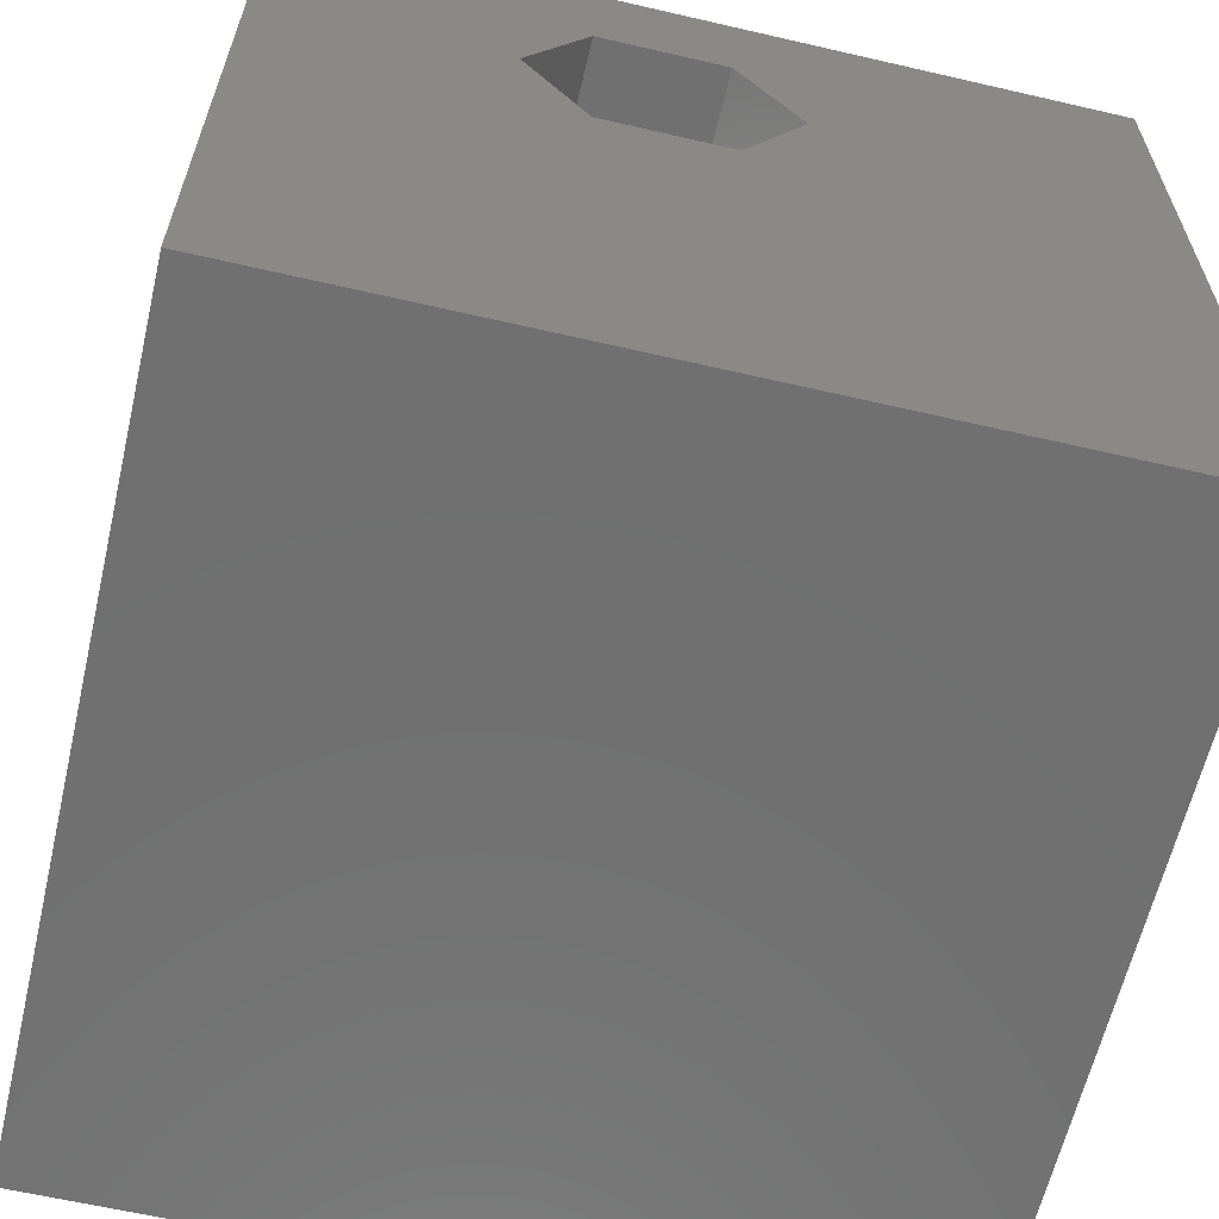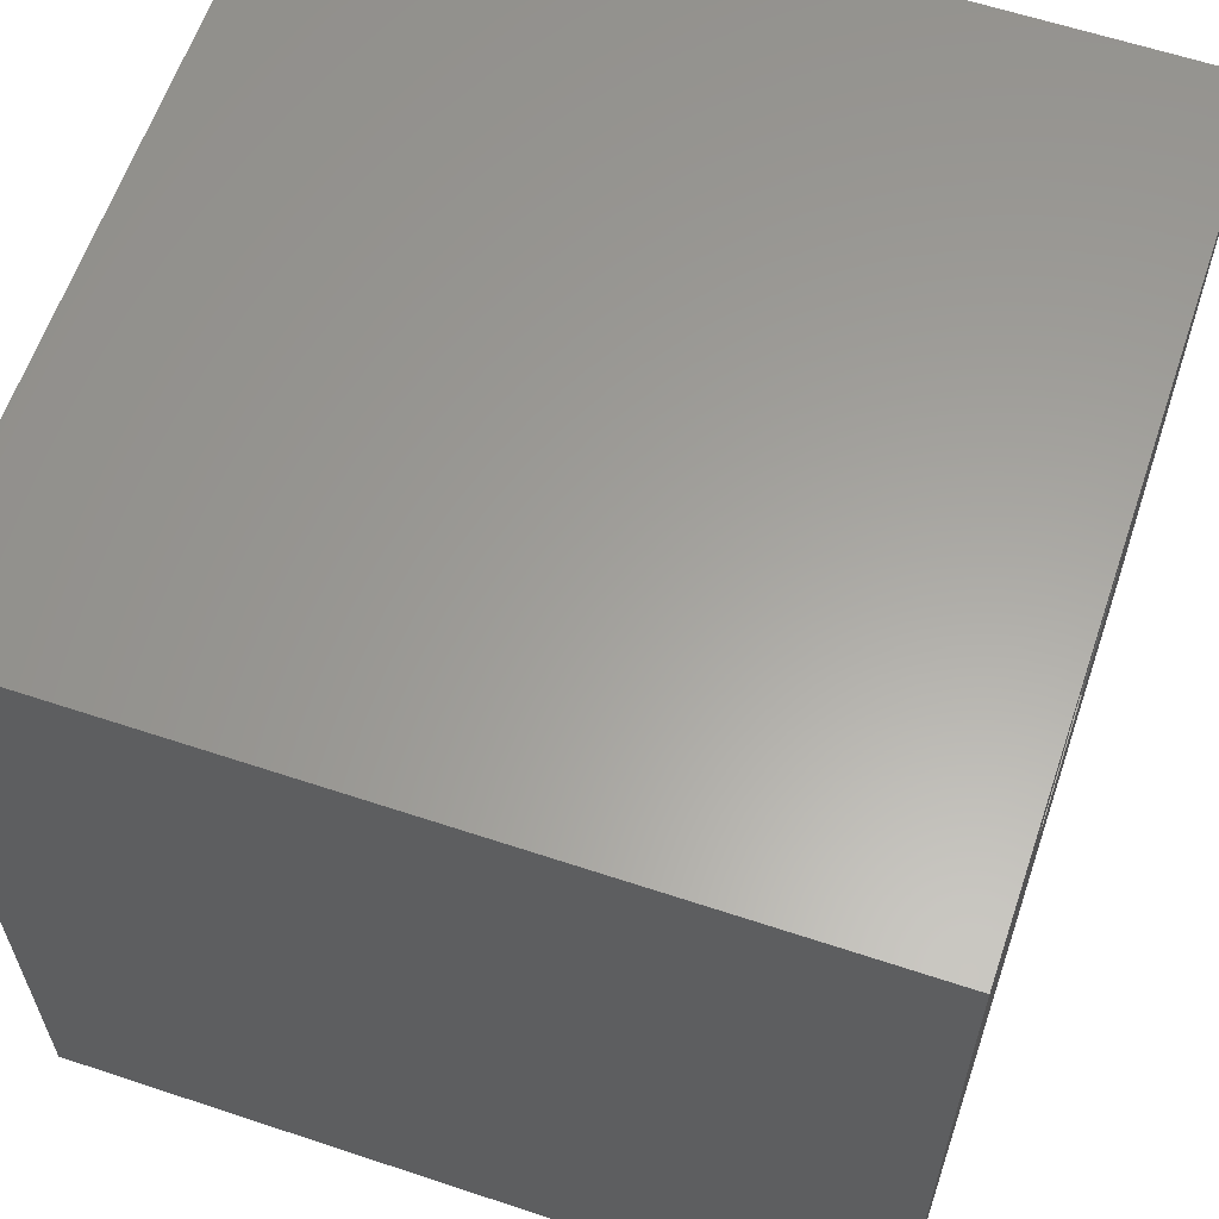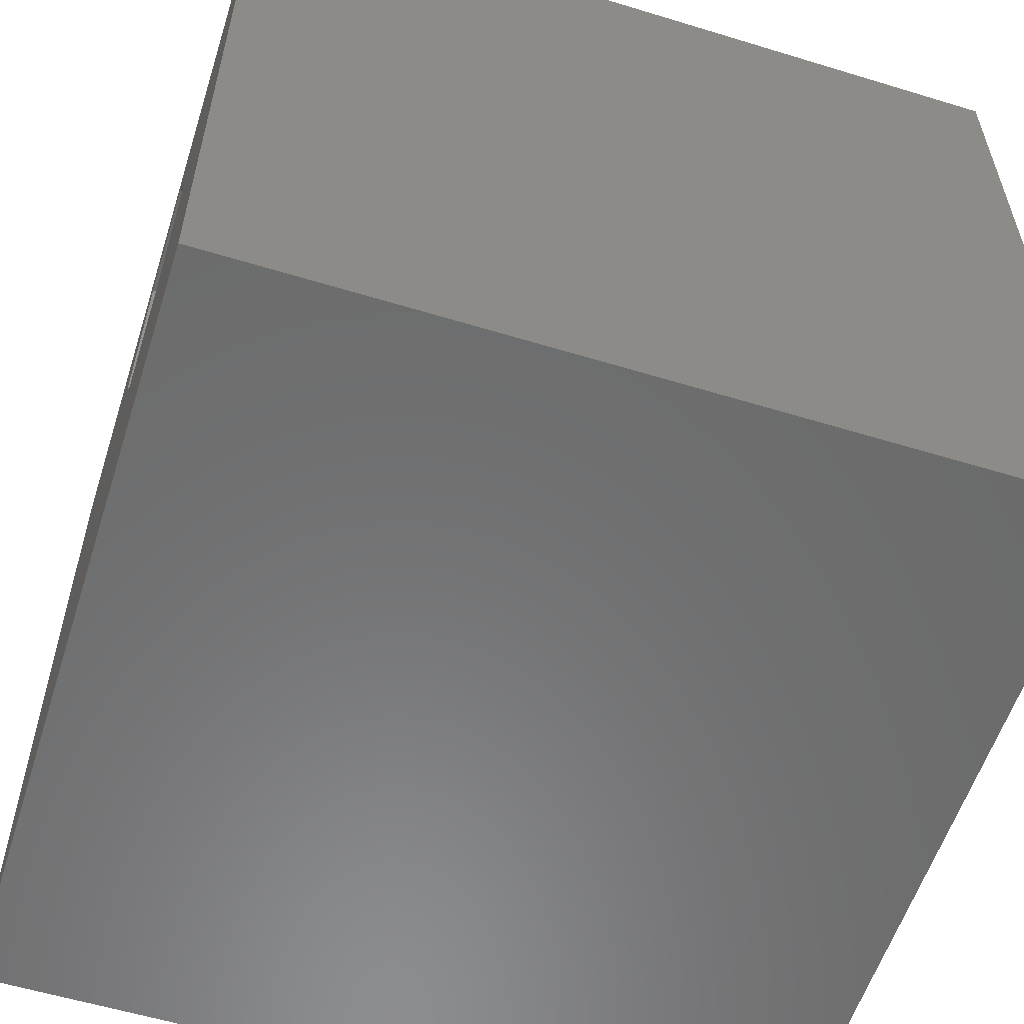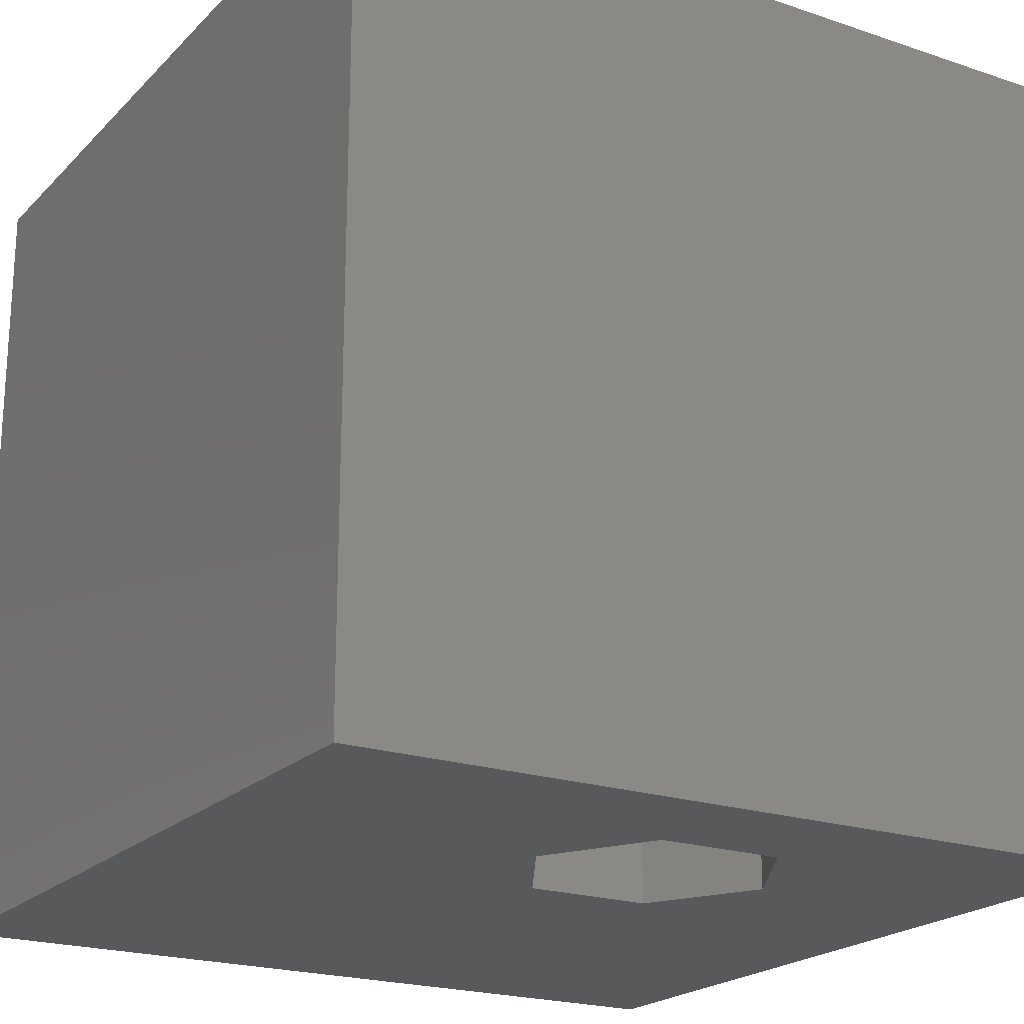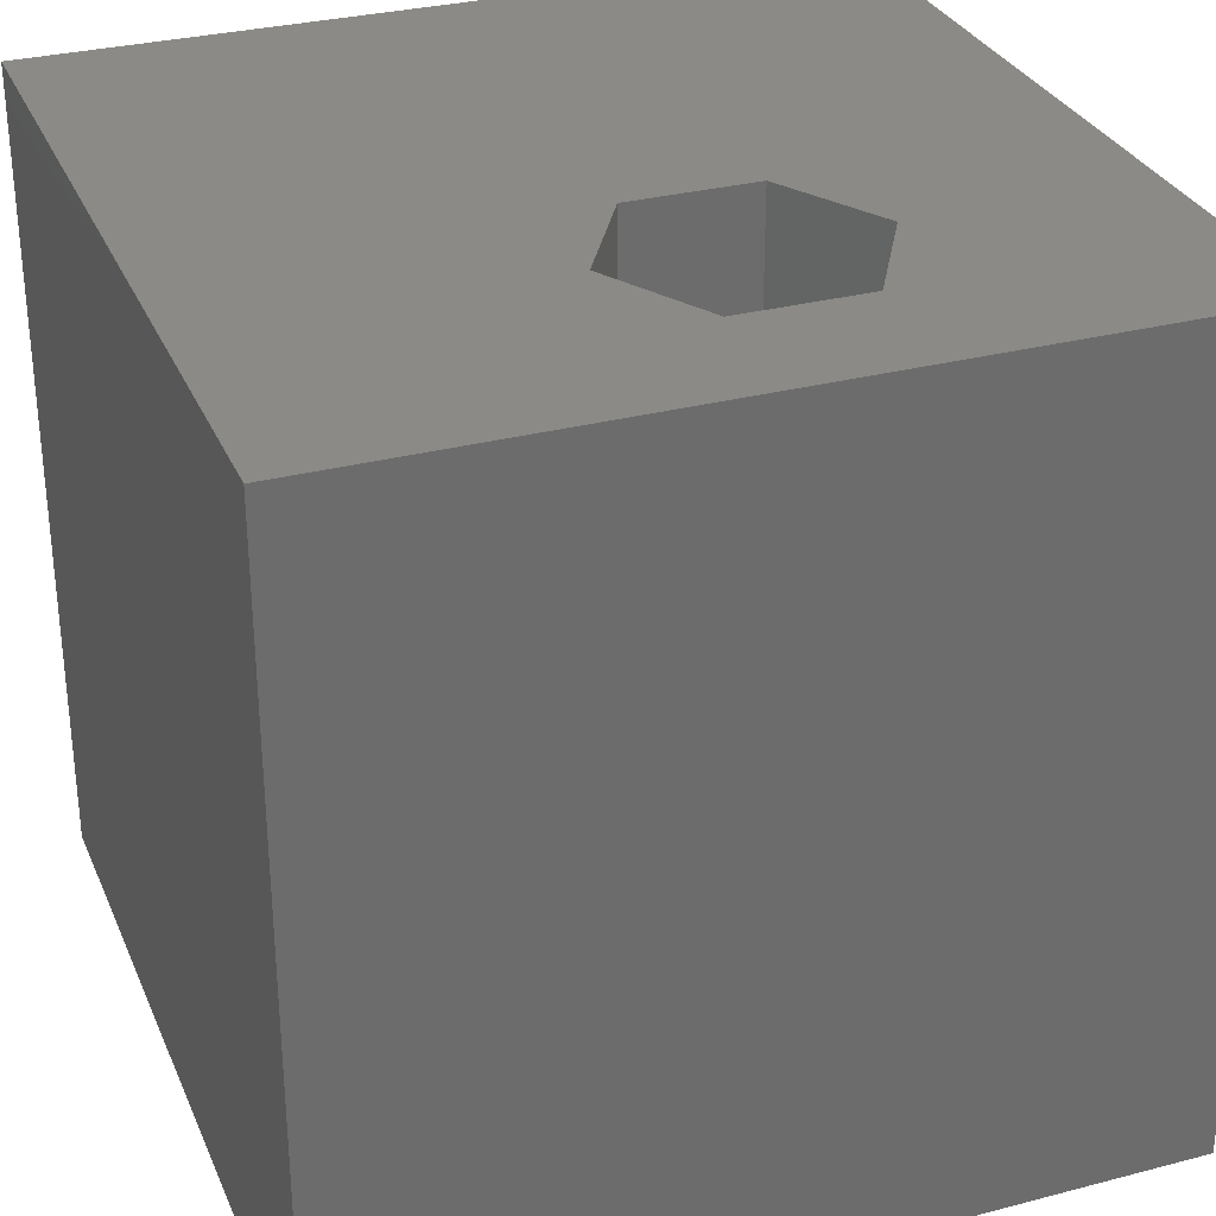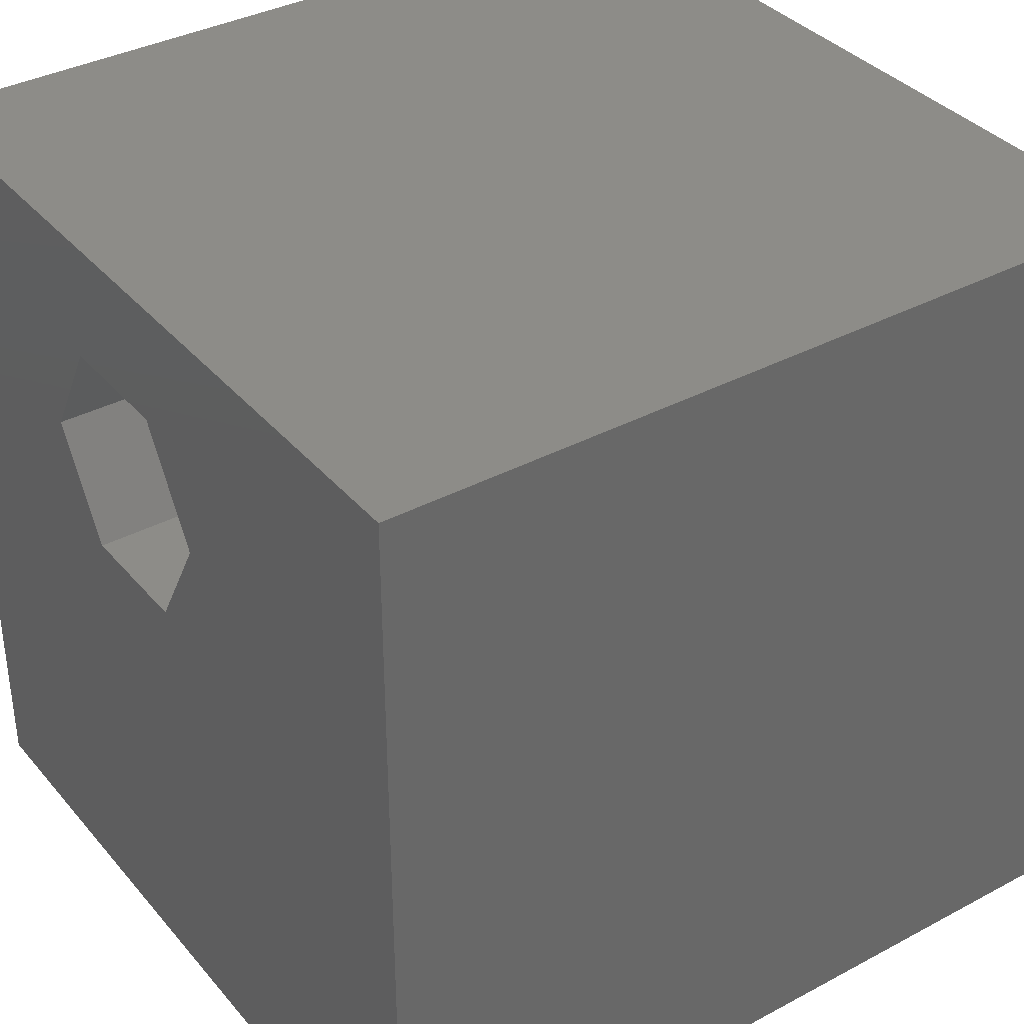
<metadata>
{"format":"stl","ext":"stl","renderer":"f3d","projection":"perspective","resolution":1024,"background":"white","views":[{"elev":-62.4,"azim":-13.2,"up":"+Y"},{"elev":61.4,"azim":-71.3,"up":"+Y"},{"elev":-57.6,"azim":-107.6,"up":"+Y"},{"elev":-21.1,"azim":148.9,"up":"+Z"},{"elev":30.8,"azim":159.5,"up":"+Z"},{"elev":36.4,"azim":55.2,"up":"+Y"}]}
</metadata>
<code>
# stl→obj: 20 verts, 40 faces
v 0 10 10
v 0 10 0
v 0 0 10
v 0 0 0
v 2.869 7.131 10
v 3.645 8.475 10
v 5.197 8.475 10
v 10 10 10
v 5.973 7.131 10
v 10 0 10
v 5.197 5.786 10
v 3.645 5.786 10
v 10 10 0
v 10 0 0
v 2.869 7.131 0
v 3.645 5.786 0
v 5.197 5.786 0
v 5.973 7.131 0
v 5.197 8.475 0
v 3.645 8.475 0
f 1 2 3
f 3 2 4
f 5 1 3
f 5 6 1
f 1 6 7
f 1 7 8
f 8 7 9
f 8 9 10
f 10 9 11
f 10 11 3
f 3 11 12
f 3 12 5
f 13 8 14
f 14 8 10
f 2 15 4
f 4 15 16
f 4 16 14
f 14 16 17
f 14 17 13
f 17 18 13
f 13 18 19
f 13 19 2
f 2 19 20
f 2 20 15
f 8 13 1
f 1 13 2
f 14 10 4
f 4 10 3
f 15 20 5
f 5 20 6
f 20 19 6
f 6 19 7
f 19 18 7
f 7 18 9
f 18 17 9
f 9 17 11
f 17 16 11
f 11 16 12
f 16 15 12
f 12 15 5

</code>
